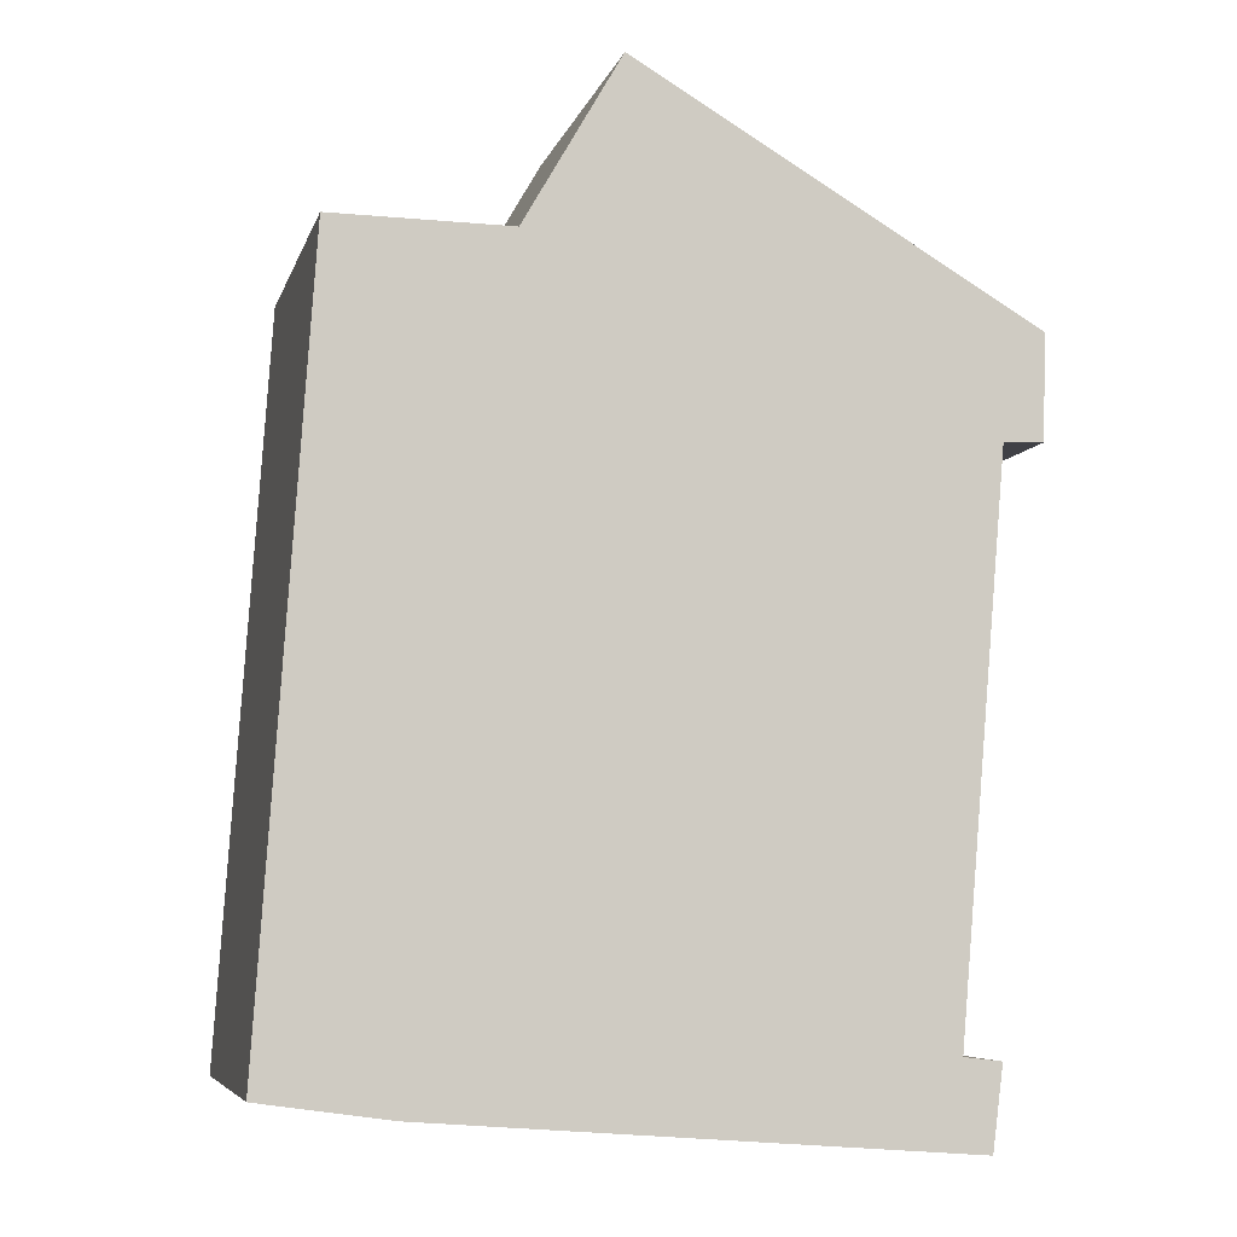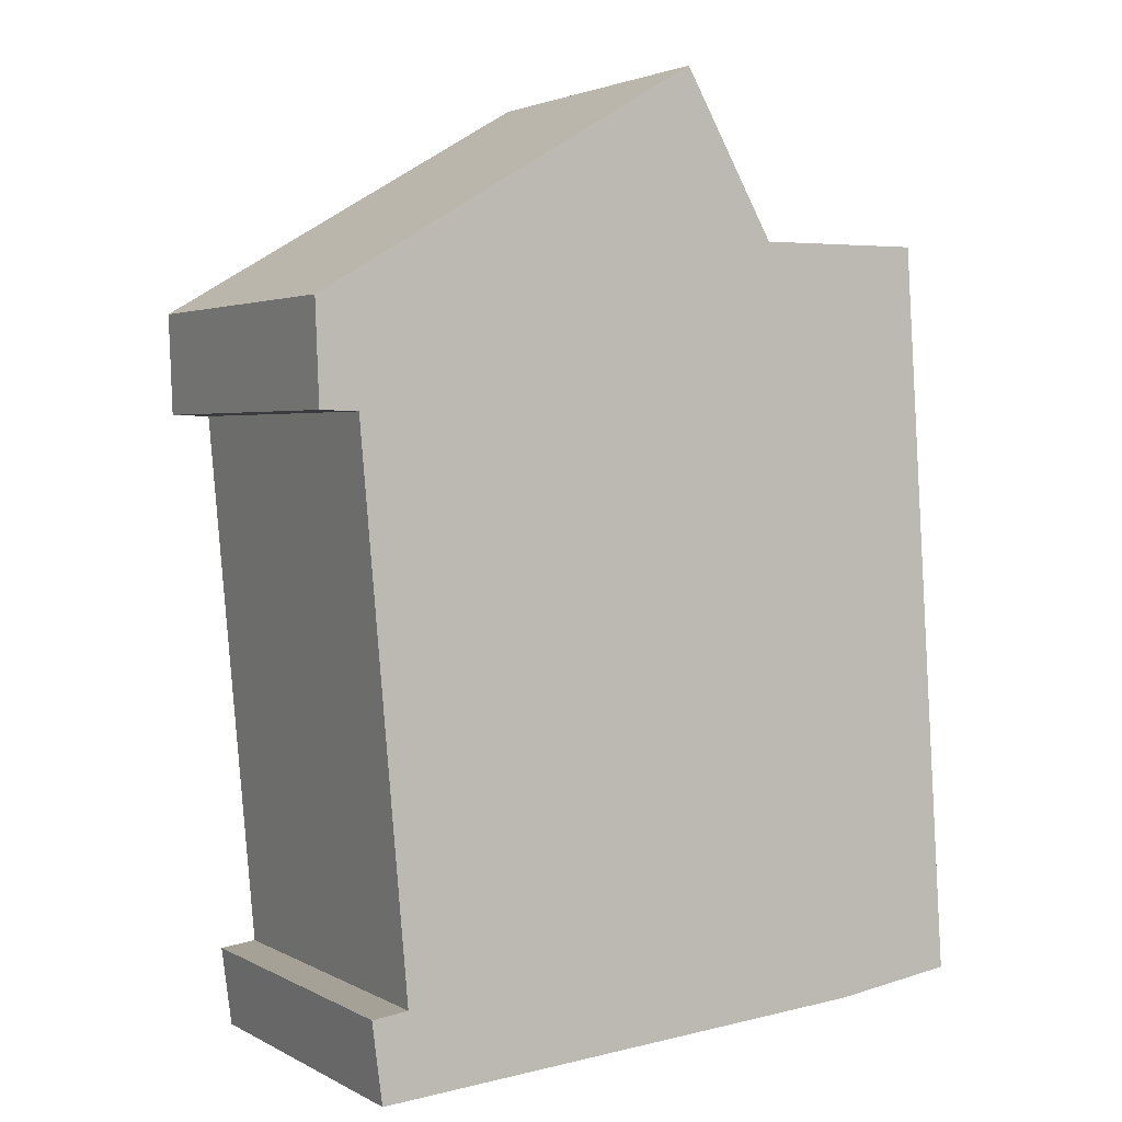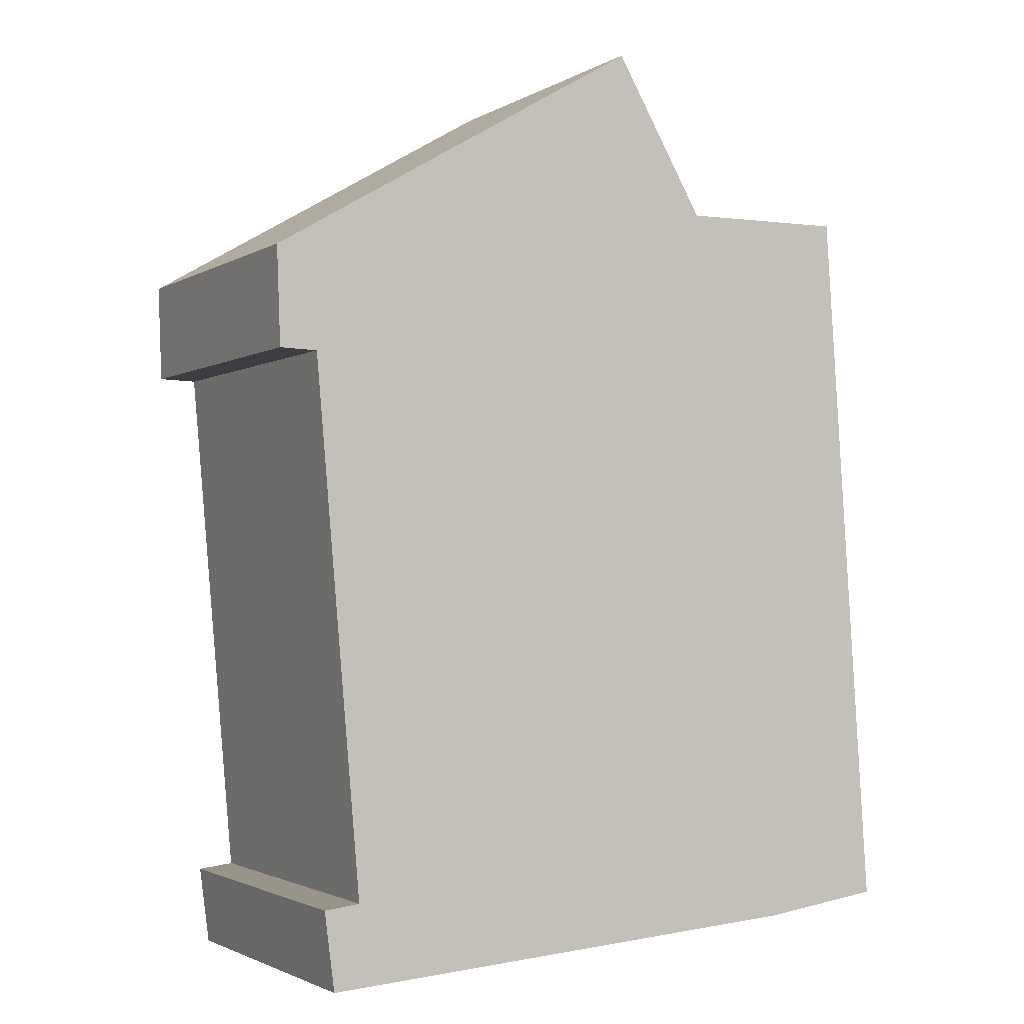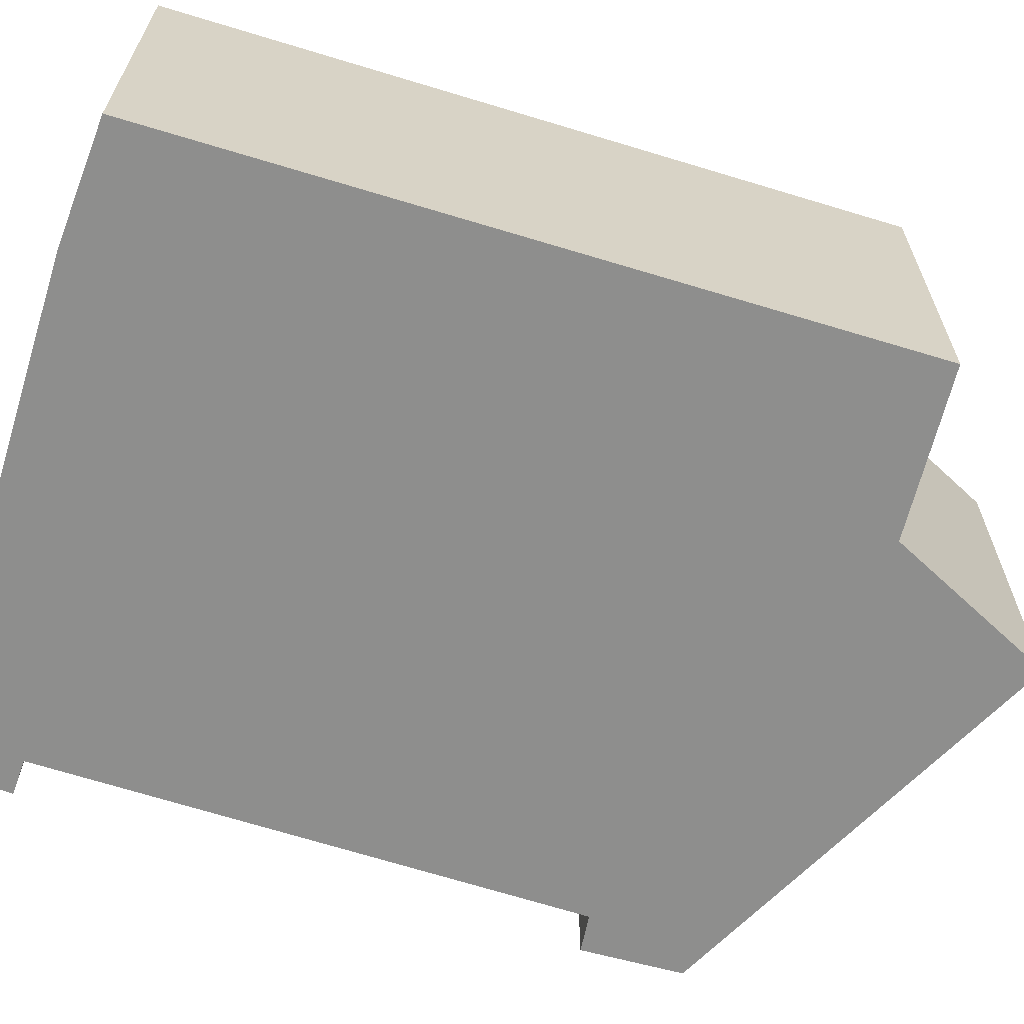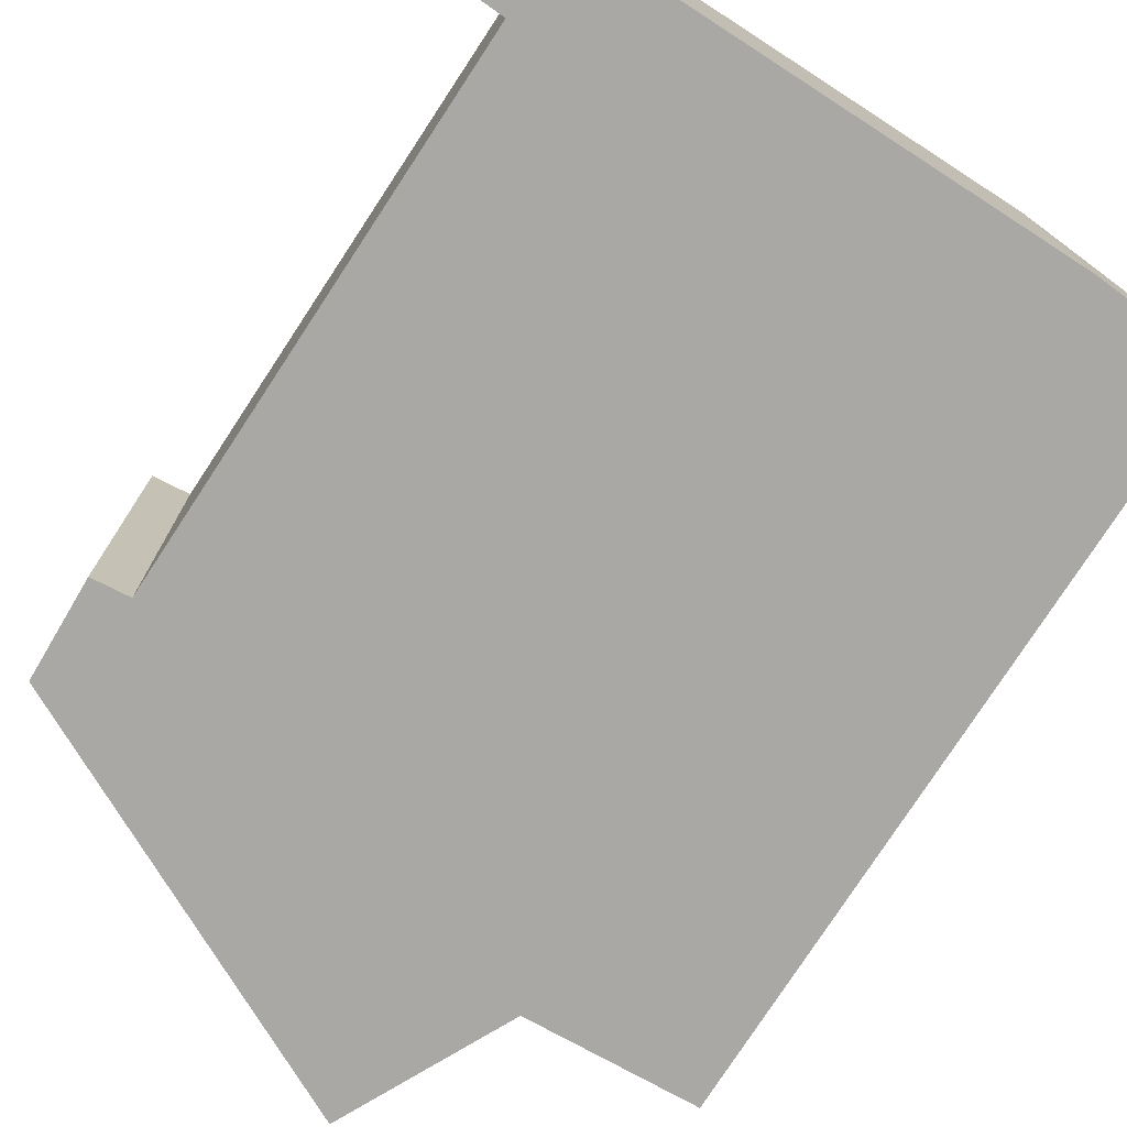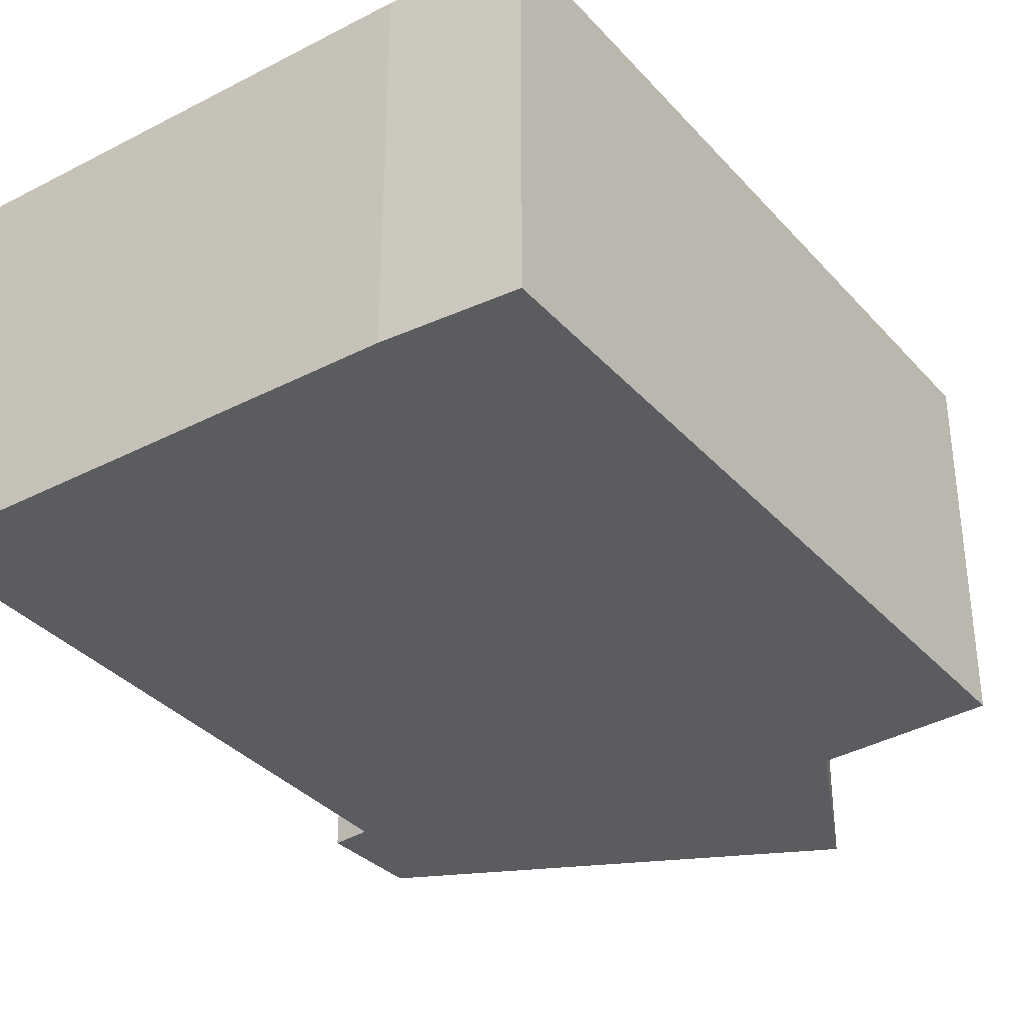
<metadata>
{"format":"obj","ext":"obj","renderer":"f3d","projection":"perspective","resolution":1024,"background":"white","views":[{"elev":-6.5,"azim":-13.6,"up":"+Z"},{"elev":2.7,"azim":149.8,"up":"+Z"},{"elev":-2.1,"azim":152.1,"up":"+Z"},{"elev":-64.8,"azim":-103.2,"up":"+Y"},{"elev":-75.2,"azim":151.5,"up":"+Y"},{"elev":-34.3,"azim":-140.9,"up":"+Y"}]}
</metadata>
<code>
v  1.857 2.989 6.196
v  0 2.989 1.83e-16
v  0.42 2.989 6.212
v  0.679 2.989 -0.096
v  2.645 2.989 7.561
v  5.914 2.989 5.634
v  1.041 2.989 -0.147
v  5.561 2.989 4.779
v  5.883 2.989 4.788
v  5.168 2.989 0.237
v  5.388 2.989 -0.472
v  5.475 2.989 0.201
v  5.475 -1.231e-17 0.201
v  5.388 2.89e-17 -0.472
v  5.914 -3.45e-16 5.634
v  5.883 -2.932e-16 4.788
v  5.561 -2.926e-16 4.779
v  5.168 -1.451e-17 0.237
v  1.041 9.001e-18 -0.147
v  0 0 0
v  0.679 5.878e-18 -0.096
v  0.42 -3.804e-16 6.212
v  1.857 -3.794e-16 6.196
v  2.645 -4.63e-16 7.561
g defaultobject
f 1 2 3
f 2 1 4
f 4 1 5
f 4 5 6
f 4 6 7
f 7 6 8
f 8 6 9
f 7 10 11
f 10 7 8
f 11 10 12
f 13 11 12
f 11 13 14
f 15 9 6
f 9 15 16
f 17 10 8
f 10 17 18
f 14 7 11
f 7 14 19
f 19 4 7
f 4 19 2
f 2 19 20
f 20 19 21
f 16 8 9
f 8 16 17
f 20 3 2
f 3 20 22
f 22 1 3
f 1 22 23
f 24 6 5
f 6 24 15
f 18 12 10
f 12 18 13
f 23 5 1
f 5 23 24
f 21 22 20
f 22 21 23
f 23 21 19
f 23 19 14
f 23 14 24
f 24 14 18
f 18 14 13
f 24 17 15
f 17 24 18
f 15 17 16

</code>
